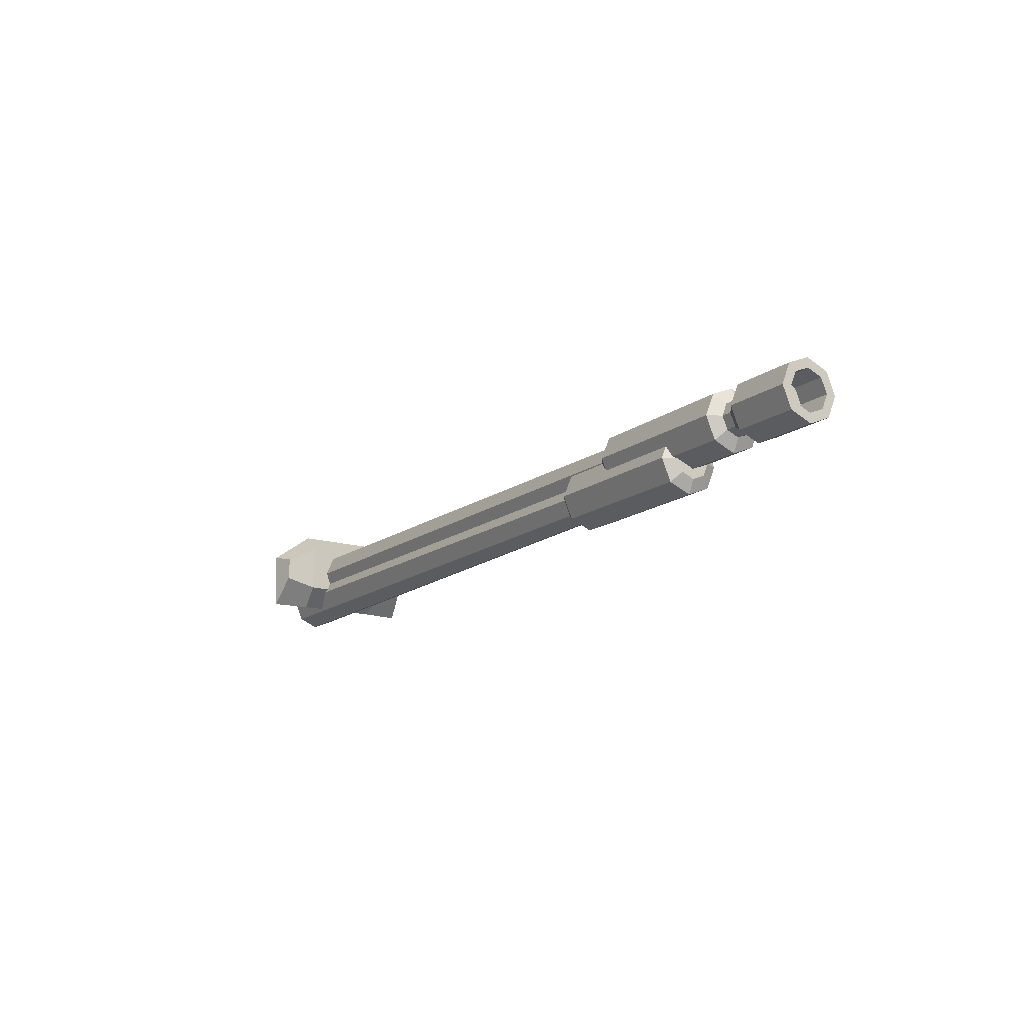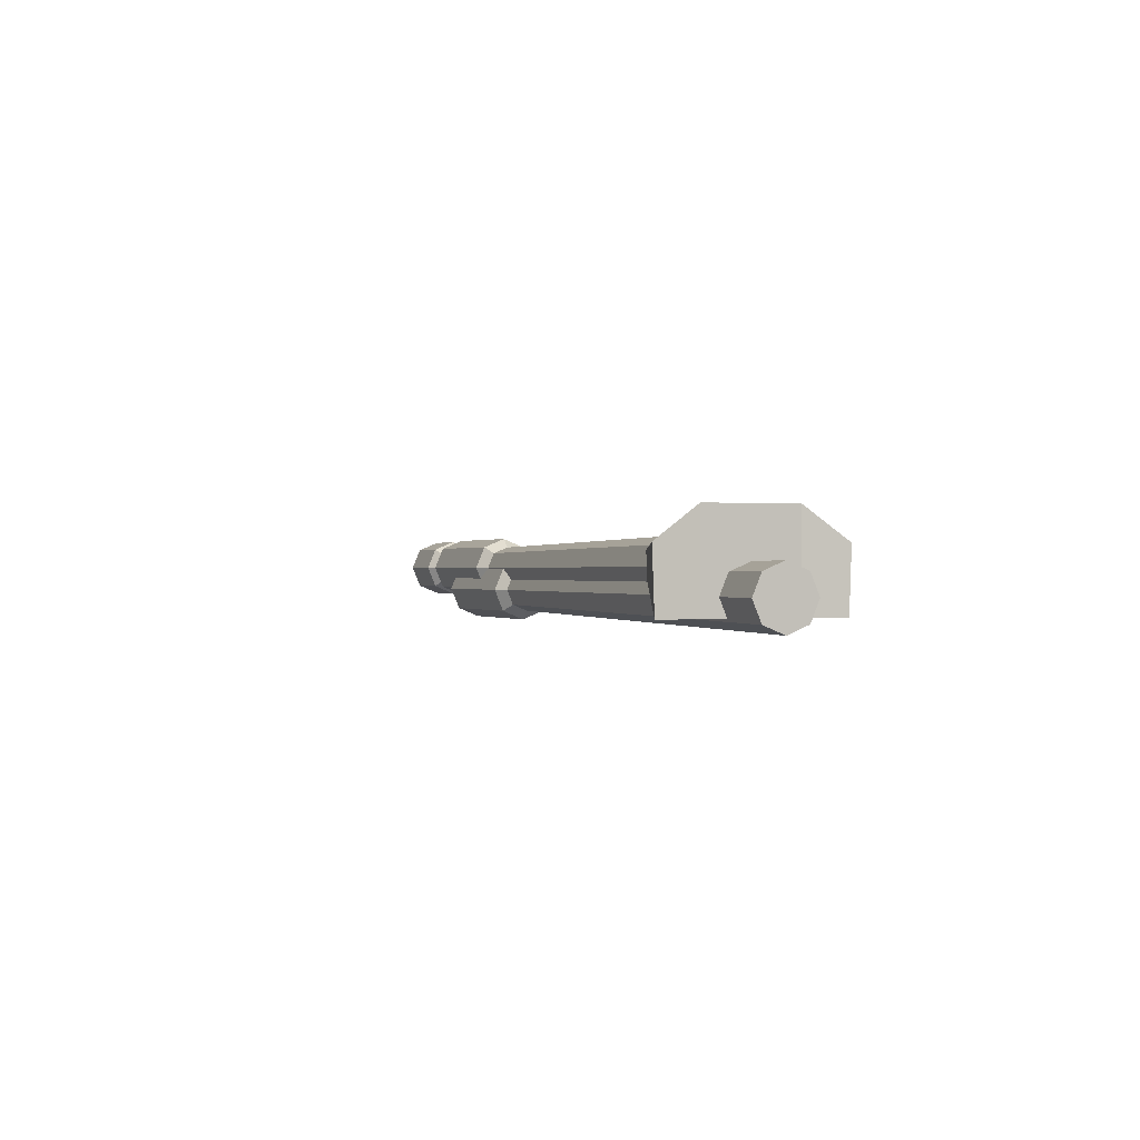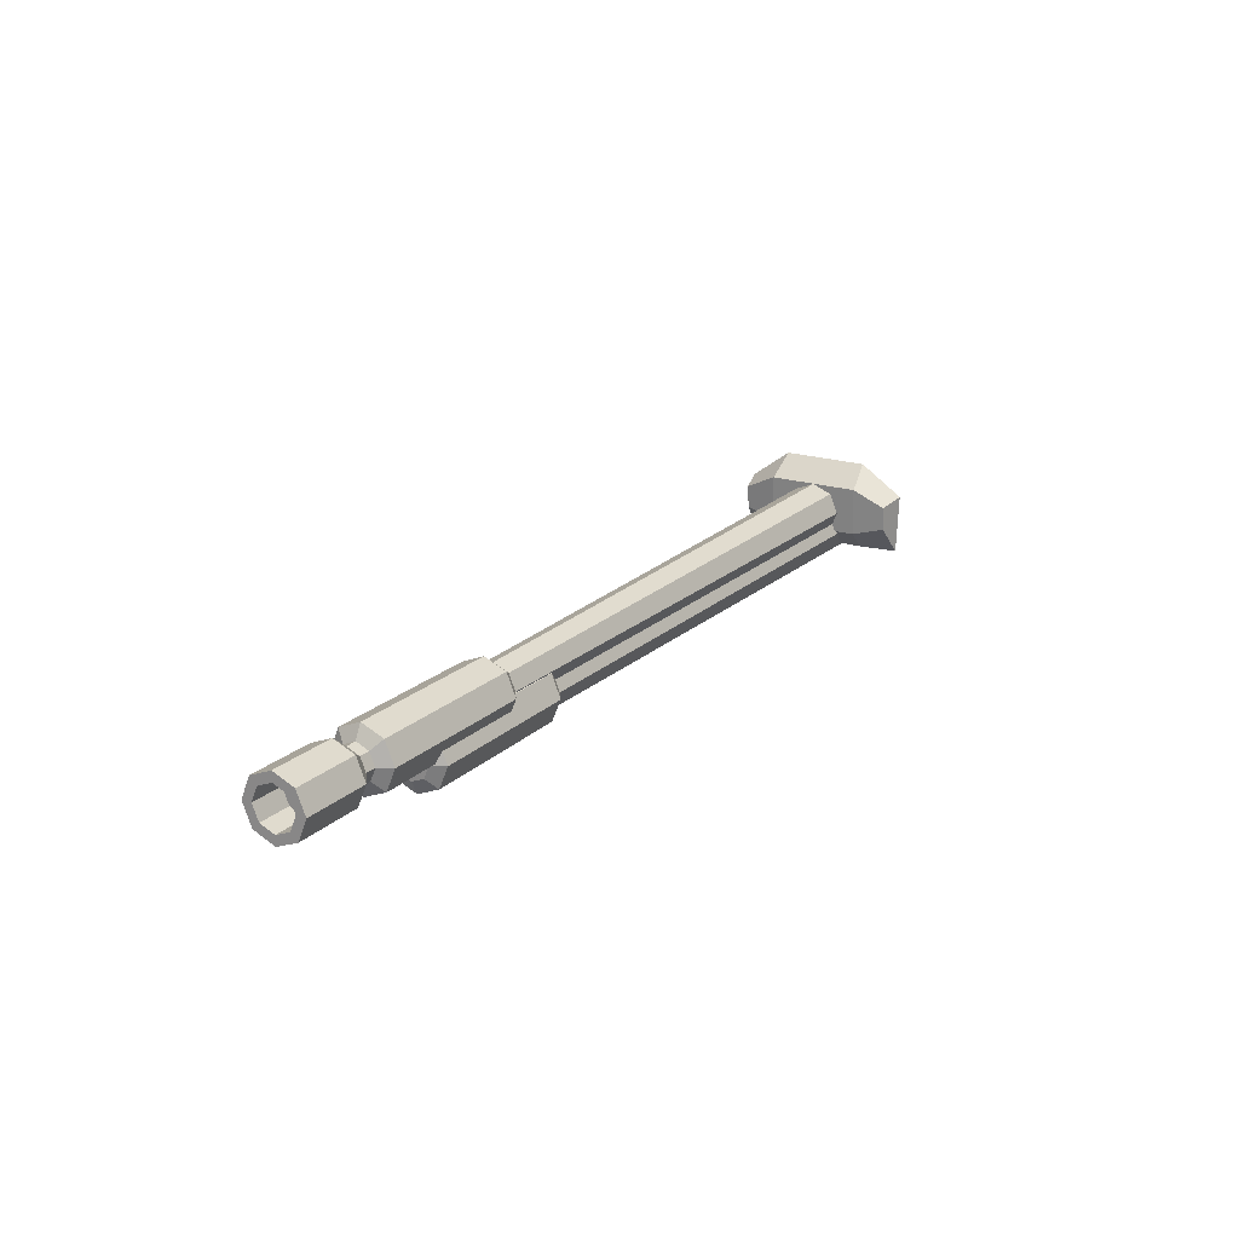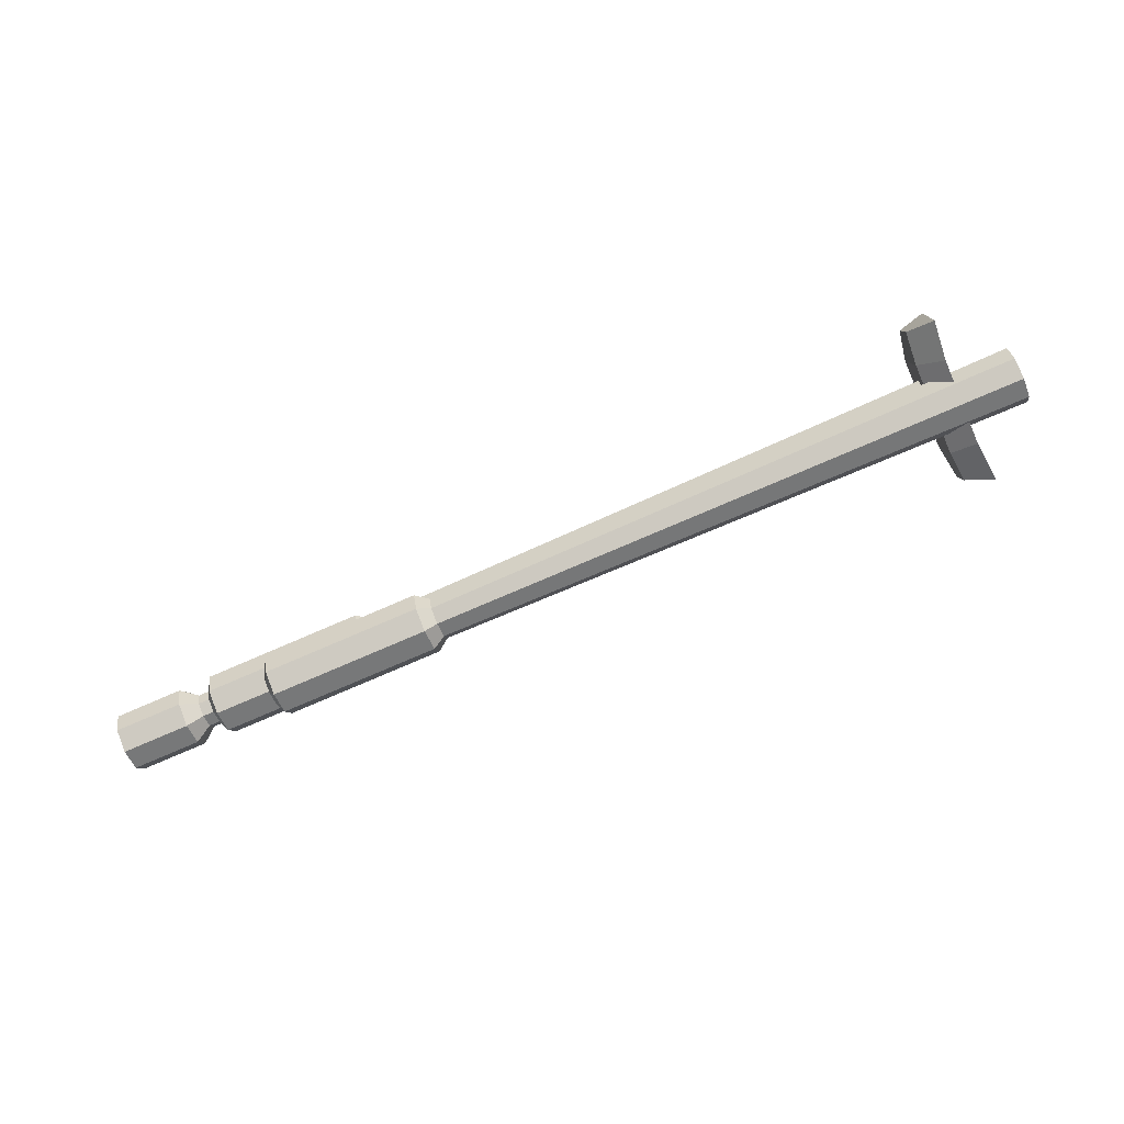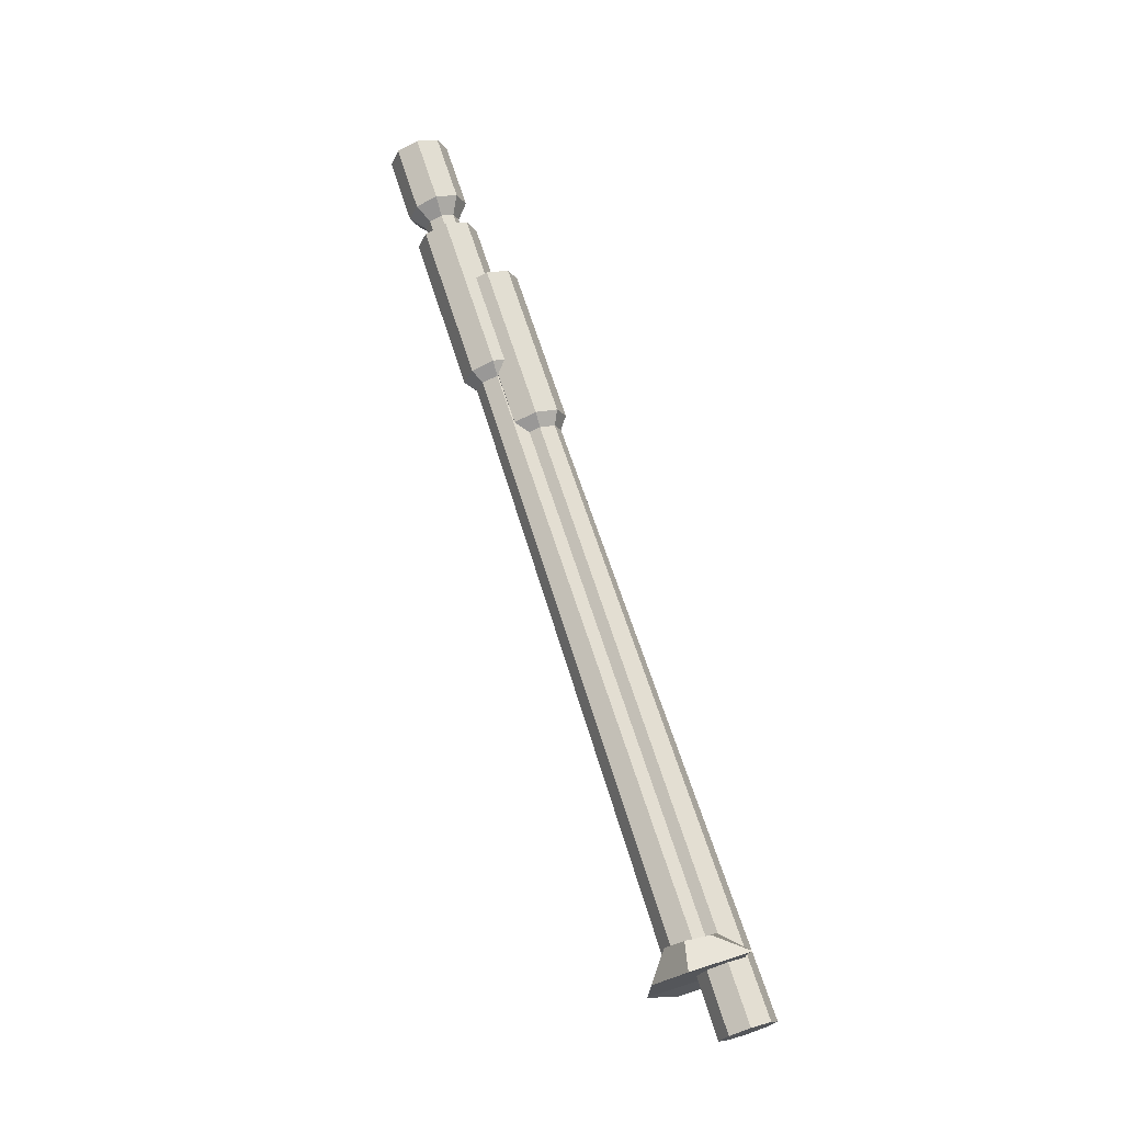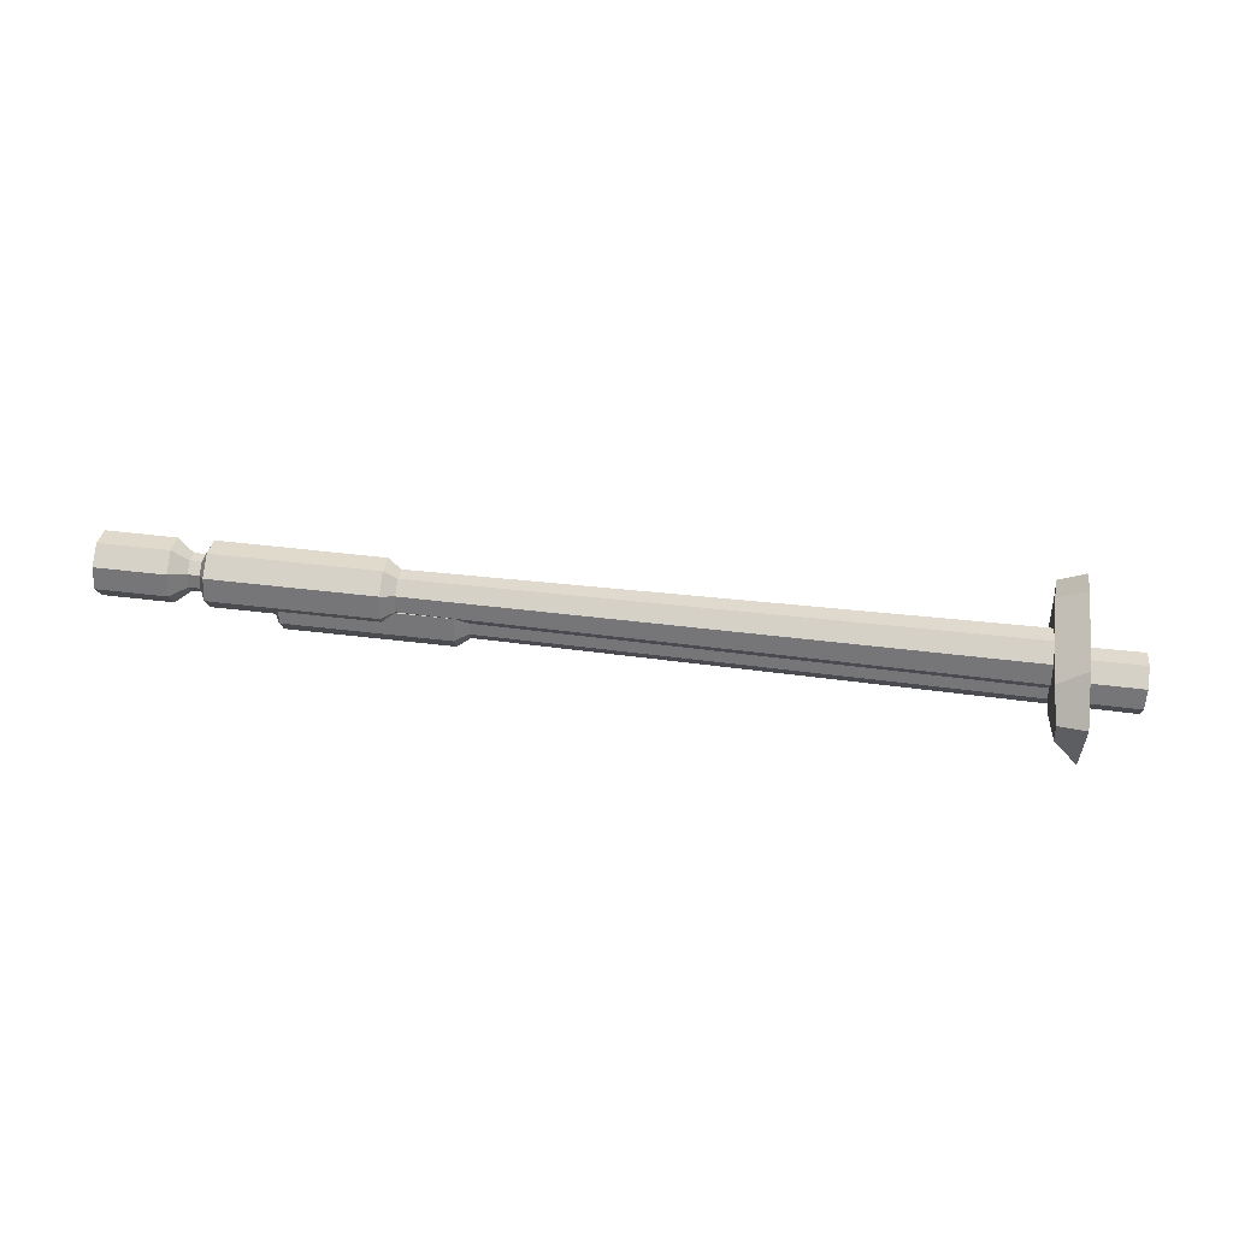
<metadata>
{"format":"obj","ext":"obj","renderer":"f3d","projection":"perspective","resolution":1024,"background":"white","views":[{"elev":-14.9,"azim":57.3,"up":"+Y"},{"elev":-0.0,"azim":-109.8,"up":"+Y"},{"elev":19.9,"azim":121.4,"up":"+Y"},{"elev":-77.7,"azim":-156.7,"up":"+Y"},{"elev":70.3,"azim":-108.0,"up":"+Z"},{"elev":54.8,"azim":-172.9,"up":"+Y"}]}
</metadata>
<code>
o Cube.009_Cube.010
v 1.82 0.6917 -0.1712
v 1.82 1.019 -0.1712
v 1.911 0.7665 -0.1825
v 1.918 0.9426 -0.1825
v 1.805 0.9081 -0.323
v 1.805 0.6919 -0.3149
v 1.897 0.7999 -0.3002
v 1.904 0.8858 -0.3002
v 1.82 0.6917 0.1452
v 1.82 1.019 0.1452
v 1.911 0.7665 0.1565
v 1.918 0.9426 0.1565
v 1.82 0.6917 -0.013
v 1.82 1.019 -0.013
v 1.911 0.7665 -0.013
v 1.918 0.9426 -0.013
v 1.805 0.9081 0.297
v 1.805 0.6919 0.2889
v 1.897 0.7999 0.2743
v 1.904 0.8858 0.2743
f 13 14 2 1
f 4 3 7 8
f 4 2 14 16
f 1 3 15 13
f 3 4 16 15
f 6 5 8 7
f 3 1 6 7
f 2 4 8 5
f 1 2 5 6
f 13 9 10 14
f 12 20 19 11
f 14 16 15 13
f 12 16 14 10
f 9 13 15 11
f 11 15 16 12
f 18 19 20 17
f 11 19 18 9
f 10 17 20 12
f 9 18 17 10
o Cylinder.005_Cylinder
v 4.061 0.8391 0.06617
v 1.841 0.8391 0.08999
v 4.061 0.8951 0.04298
v 1.841 0.9119 0.05983
v 4.061 0.9183 -0.013
v 1.841 0.9421 -0.013
v 4.061 0.8951 -0.06898
v 1.841 0.9119 -0.08582
v 4.061 0.8391 -0.09216
v 1.841 0.8391 -0.116
v 4.061 0.7831 -0.06898
v 1.841 0.7663 -0.08582
v 4.061 0.7599 -0.013
v 1.841 0.7361 -0.013
v 4.061 0.7831 0.04298
v 1.841 0.7663 0.05983
v 4.107 0.8391 0.1004
v 4.107 0.9193 0.06717
v 4.107 0.9525 -0.013
v 4.107 0.9193 -0.09316
v 4.107 0.8391 -0.1264
v 4.107 0.7589 -0.09316
v 4.107 0.7257 -0.013
v 4.107 0.7589 0.06717
v 4.698 0.8391 0.1004
v 4.698 0.9193 0.06717
v 4.698 0.9525 -0.013
v 4.698 0.9193 -0.09316
v 4.698 0.8391 -0.1264
v 4.698 0.7589 -0.09316
v 4.698 0.7257 -0.013
v 4.698 0.7589 0.06717
v 4.722 0.8391 0.05156
v 4.722 0.8847 0.03265
v 4.722 0.9036 -0.013
v 4.722 0.8847 -0.05864
v 4.722 0.8391 -0.07755
v 4.722 0.7934 -0.05864
v 4.722 0.7745 -0.013
v 4.722 0.7934 0.03265
v 4.763 0.8391 0.05156
v 4.763 0.8847 0.03265
v 4.763 0.9036 -0.013
v 4.763 0.8847 -0.05864
v 4.763 0.8391 -0.07755
v 4.763 0.7934 -0.05864
v 4.763 0.7745 -0.013
v 4.763 0.7934 0.03265
v 4.82 0.8391 0.09723
v 4.82 0.917 0.06495
v 4.82 0.9493 -0.013
v 4.82 0.917 -0.09094
v 4.82 0.8391 -0.1232
v 4.82 0.7611 -0.09094
v 4.82 0.7289 -0.013
v 4.82 0.7611 0.06495
v 5.071 0.8391 0.06232
v 5.071 0.8923 0.04026
v 5.071 0.9144 -0.013
v 5.071 0.8923 -0.06625
v 5.071 0.8391 -0.08831
v 5.071 0.7858 -0.06625
v 5.071 0.7638 -0.013
v 5.071 0.7858 0.04026
v 5.071 0.8391 0.09723
v 5.071 0.917 0.06495
v 5.071 0.9493 -0.013
v 5.071 0.917 -0.09094
v 5.071 0.8391 -0.1232
v 5.071 0.7611 -0.09094
v 5.071 0.7289 -0.013
v 5.071 0.7611 0.06495
v 4.948 0.8391 0.06232
v 4.948 0.8923 0.04026
v 4.948 0.9144 -0.013
v 4.948 0.8923 -0.06625
v 4.948 0.8391 -0.08831
v 4.948 0.7858 -0.06625
v 4.948 0.7638 -0.013
v 4.948 0.7858 0.04026
f 21 23 24 22
f 23 25 26 24
f 25 27 28 26
f 27 29 30 28
f 29 31 32 30
f 31 33 34 32
f 24 26 28 30 32 34 36 22
f 33 35 36 34
f 35 21 22 36
f 31 42 43 33
f 38 46 47 39
f 27 40 41 29
f 33 43 44 35
f 23 38 39 25
f 29 41 42 31
f 35 44 37 21
f 21 37 38 23
f 25 39 40 27
f 52 60 53 45
f 43 51 52 44
f 41 49 50 42
f 39 47 48 40
f 37 45 46 38
f 44 52 45 37
f 42 50 51 43
f 40 48 49 41
f 55 63 64 56
f 50 58 59 51
f 48 56 57 49
f 46 54 55 47
f 51 59 60 52
f 49 57 58 50
f 47 55 56 48
f 45 53 54 46
f 67 75 76 68
f 53 61 62 54
f 60 68 61 53
f 58 66 67 59
f 56 64 65 57
f 54 62 63 55
f 59 67 68 60
f 57 65 66 58
f 72 88 89 73
f 65 73 74 66
f 63 71 72 64
f 61 69 70 62
f 68 76 69 61
f 66 74 75 67
f 64 72 73 65
f 62 70 71 63
f 79 95 96 80
f 70 86 87 71
f 75 91 92 76
f 73 89 90 74
f 71 87 88 72
f 69 85 86 70
f 76 92 85 69
f 74 90 91 75
f 78 86 85 77
f 79 87 86 78
f 80 88 87 79
f 81 89 88 80
f 82 90 89 81
f 83 91 90 82
f 84 92 91 83
f 77 85 92 84
f 93 100 99 98 97 96 95 94
f 77 93 94 78
f 84 100 93 77
f 82 98 99 83
f 80 96 97 81
f 78 94 95 79
f 83 99 100 84
f 81 97 98 82
o Cylinder.001
v 3.819 0.7539 0.06617
v 1.599 0.7539 0.08999
v 3.819 0.8099 0.04298
v 1.599 0.8267 0.05983
v 3.819 0.833 -0.013
v 1.599 0.8569 -0.013
v 3.819 0.8099 -0.06898
v 1.599 0.8267 -0.08582
v 3.819 0.7539 -0.09216
v 1.599 0.7539 -0.116
v 3.819 0.6979 -0.06898
v 1.599 0.6811 -0.08582
v 3.819 0.6747 -0.013
v 1.599 0.6509 -0.013
v 3.819 0.6979 0.04298
v 1.599 0.6811 0.05983
v 3.866 0.7539 0.1004
v 3.866 0.834 0.06717
v 3.866 0.8672 -0.013
v 3.866 0.834 -0.09316
v 3.866 0.7539 -0.1264
v 3.866 0.6737 -0.09316
v 3.866 0.6405 -0.013
v 3.866 0.6737 0.06717
v 4.456 0.7539 0.1004
v 4.456 0.834 0.06717
v 4.456 0.8672 -0.013
v 4.456 0.834 -0.09316
v 4.456 0.7539 -0.1264
v 4.456 0.6737 -0.09316
v 4.456 0.6405 -0.013
v 4.456 0.6737 0.06717
v 4.481 0.7539 0.05156
v 4.481 0.7995 0.03265
v 4.481 0.8184 -0.013
v 4.481 0.7995 -0.05864
v 4.481 0.7539 -0.07755
v 4.481 0.7082 -0.05864
v 4.481 0.6893 -0.013
v 4.481 0.7082 0.03265
f 101 103 104 102
f 103 105 106 104
f 105 107 108 106
f 107 109 110 108
f 109 111 112 110
f 111 113 114 112
f 104 106 108 110 112 114 116 102
f 113 115 116 114
f 115 101 102 116
f 111 122 123 113
f 118 126 127 119
f 107 120 121 109
f 113 123 124 115
f 103 118 119 105
f 109 121 122 111
f 115 124 117 101
f 101 117 118 103
f 105 119 120 107
f 132 140 133 125
f 123 131 132 124
f 121 129 130 122
f 119 127 128 120
f 117 125 126 118
f 124 132 125 117
f 122 130 131 123
f 120 128 129 121
f 130 138 139 131
f 128 136 137 129
f 126 134 135 127
f 131 139 140 132
f 129 137 138 130
f 127 135 136 128
f 125 133 134 126
f 133 140 139 138 137 136 135 134

</code>
